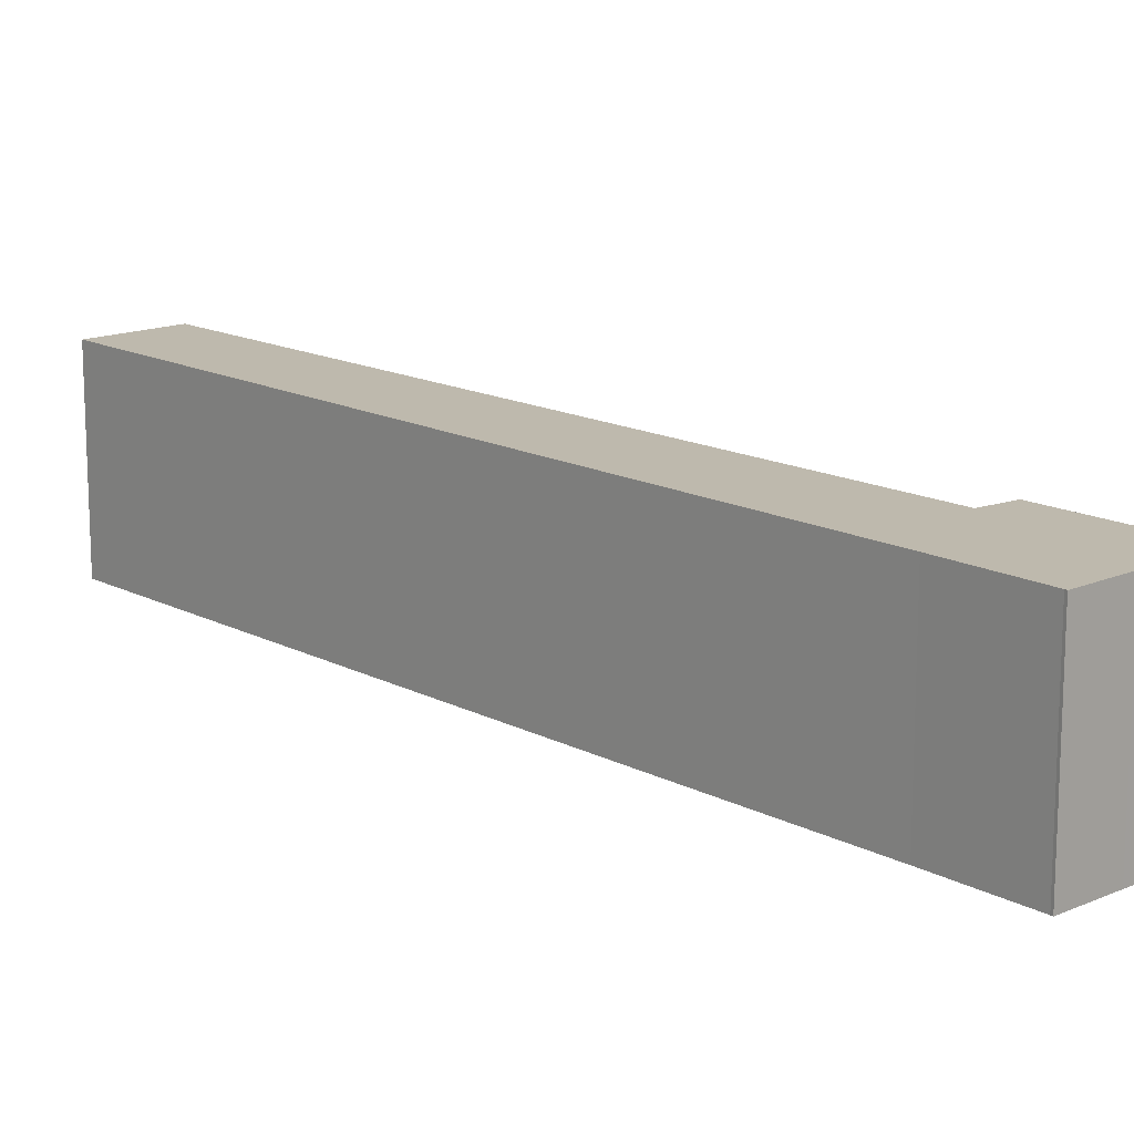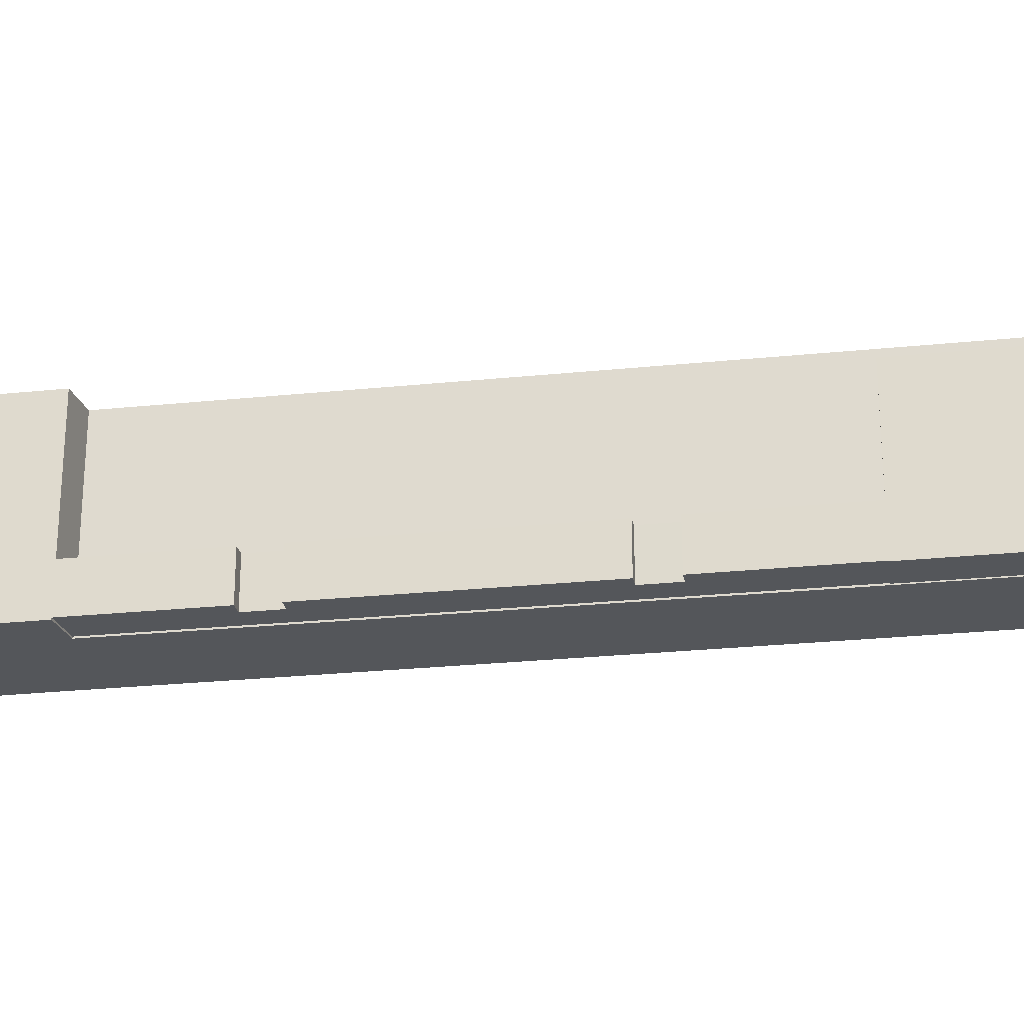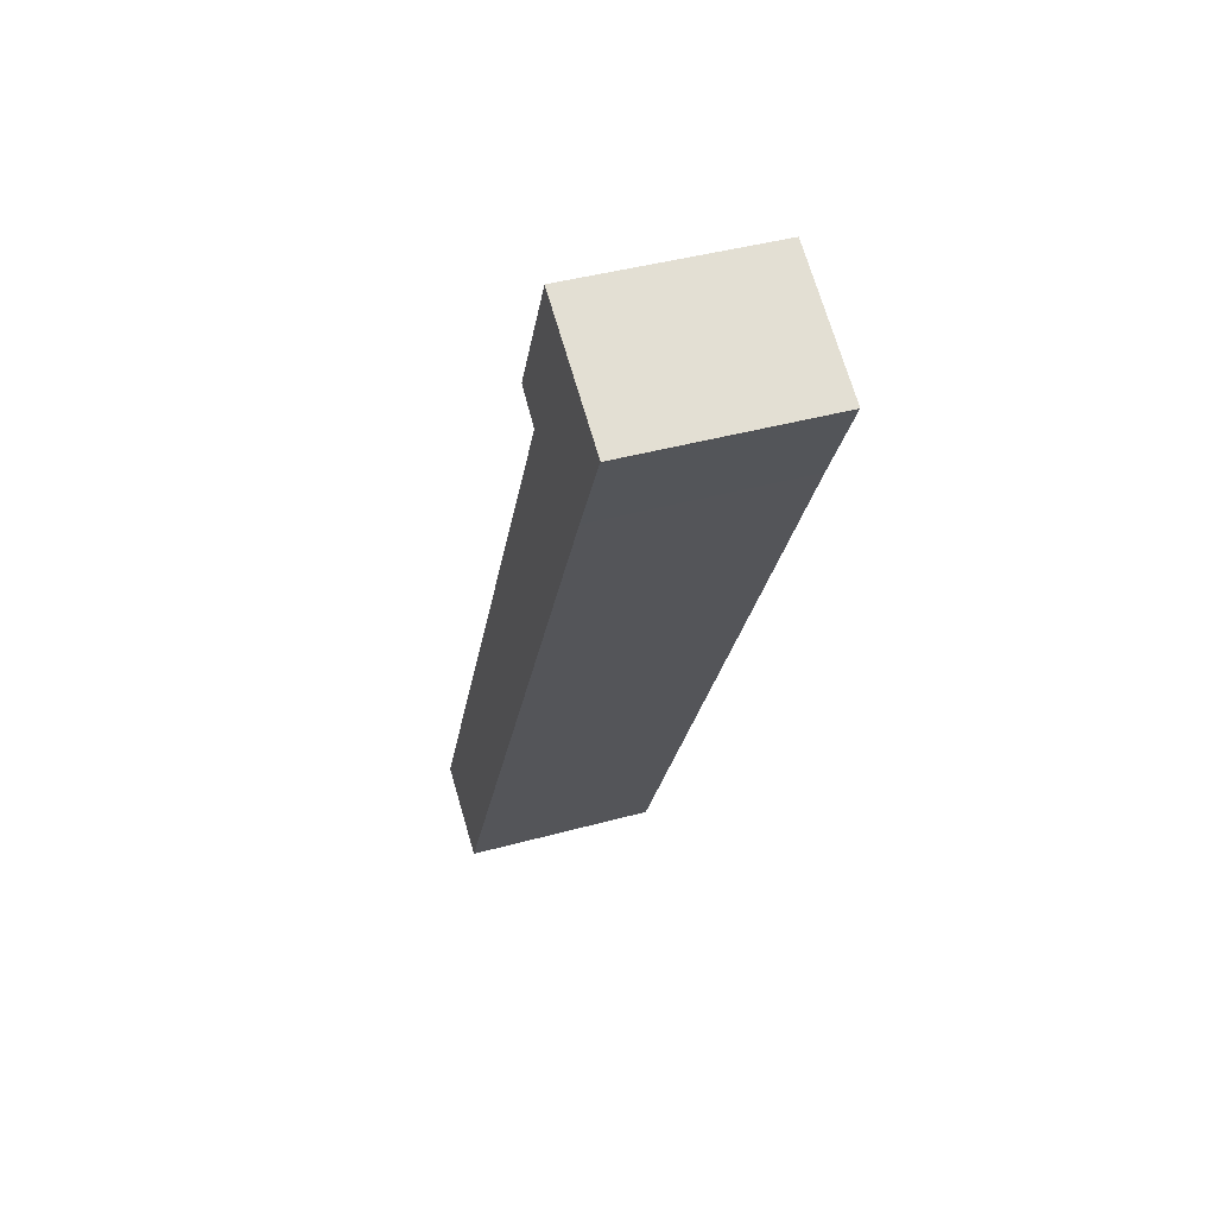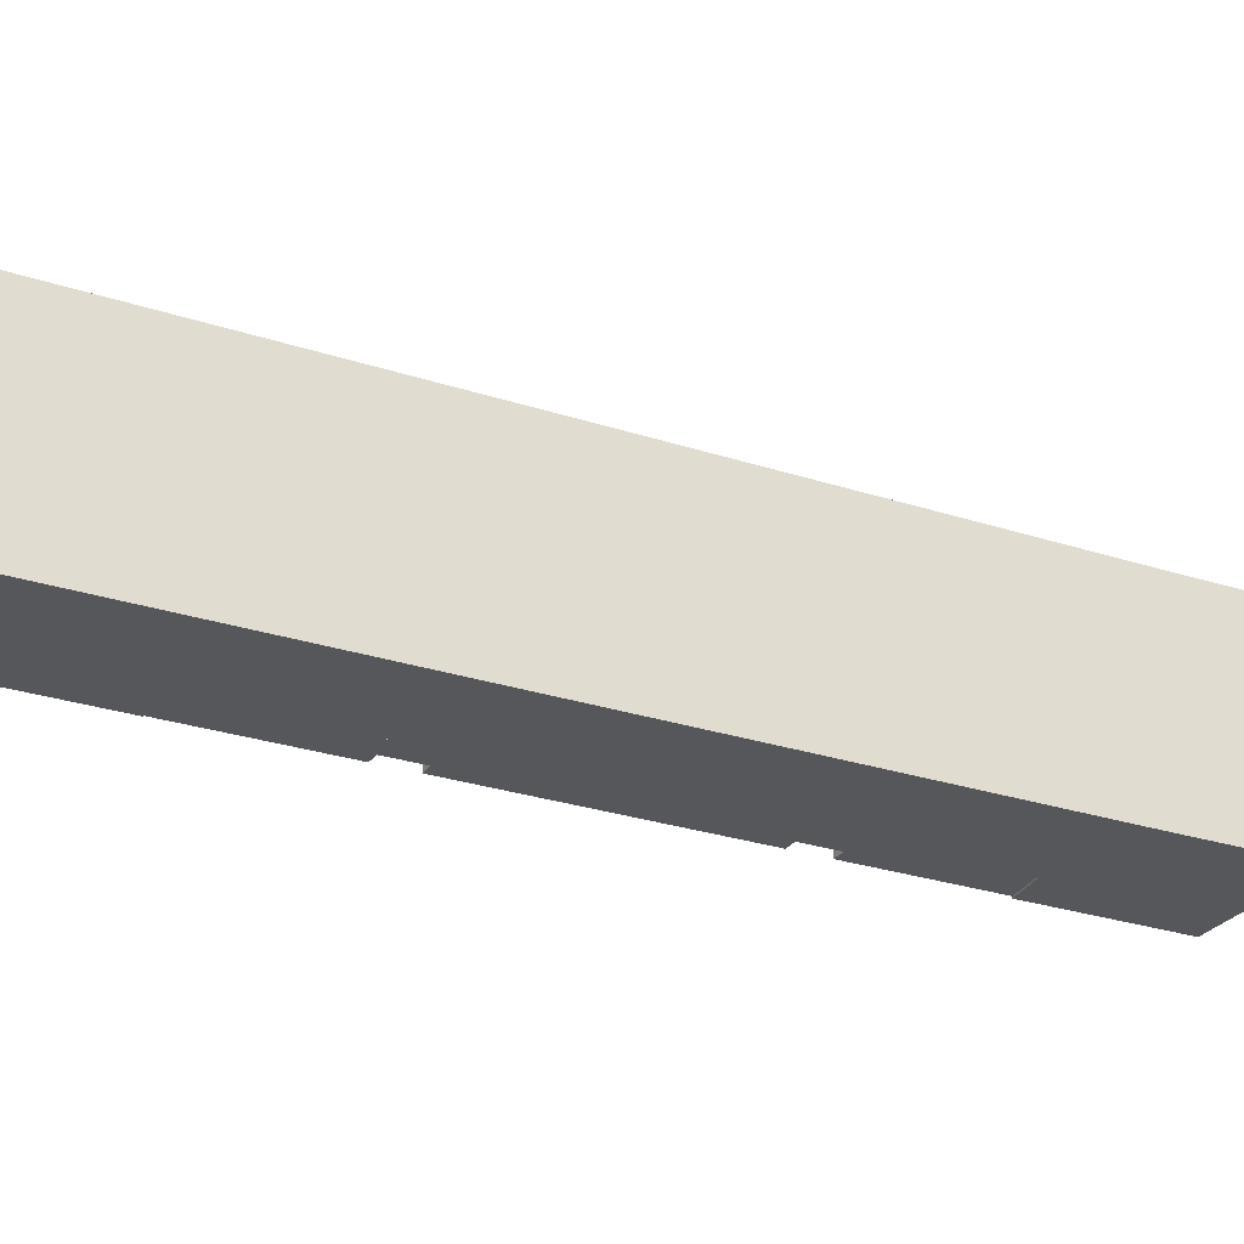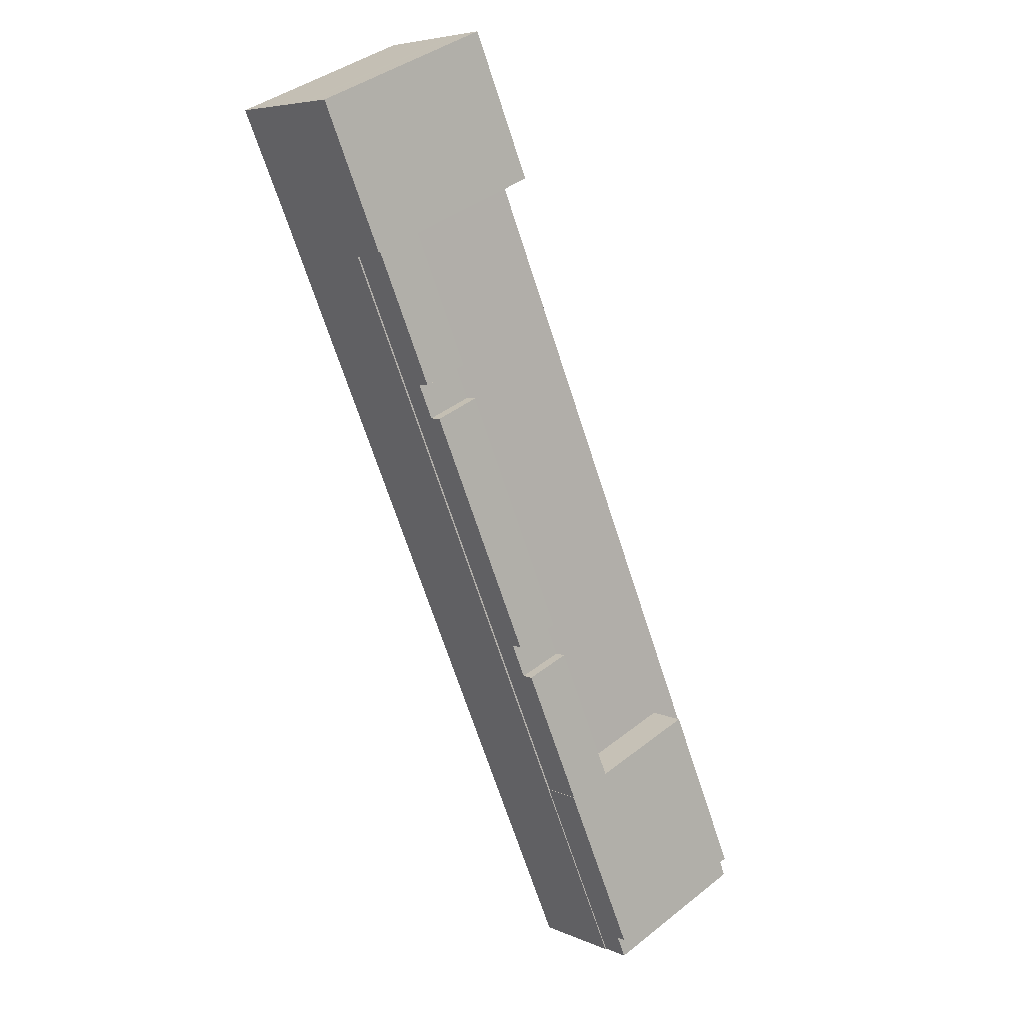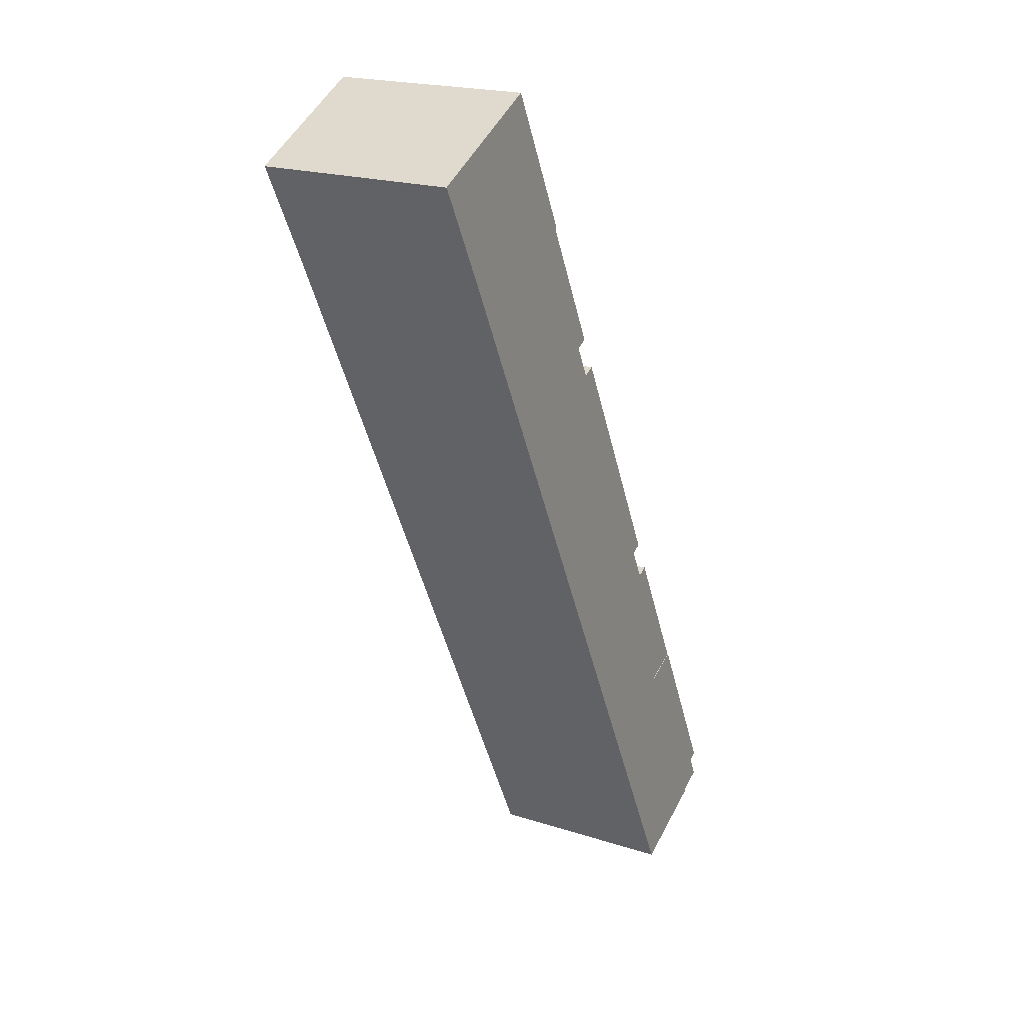
<metadata>
{"format":"obj","ext":"obj","renderer":"f3d","projection":"perspective","resolution":1024,"background":"white","views":[{"elev":15.2,"azim":-68.9,"up":"+Y"},{"elev":-25.1,"azim":73.1,"up":"+Y"},{"elev":42.4,"azim":-108.2,"up":"+Z"},{"elev":-27.0,"azim":-143.8,"up":"+Y"},{"elev":40.8,"azim":46.3,"up":"+Z"},{"elev":20.5,"azim":-59.8,"up":"+Z"}]}
</metadata>
<code>
v  48.12 3.583e-15 -58.51
v  46.79 3.623e-15 -59.18
v  52.81 4.155e-15 -67.86
v  32.47 1.668e-15 -27.23
v  31.07 1.711e-15 -27.94
v  46.17 3.348e-15 -54.68
v  51.62 4.658e-15 -76.07
v  19.39 6.76e-16 -11.04
v  55.91 4.534e-15 -74.05
v  44.86 3.389e-15 -55.34
v  29.14 1.475e-15 -24.09
v  30.58 1.431e-15 -23.36
v  23.82 6.019e-16 -9.83
v  23.2 5.257e-16 -8.585
v  51.62 -0.07 -76.07
v  59.6 -0.07 -81.39
v  55.91 -0.07 -74.05
v  62.63 -0.07 -98.27
v  63.23 -0.07 -88.66
v  63.52 -0.07 -89.25
v  64.58 -0.07 -94.13
v  65.42 -0.07 -93.04
v  65.69 -0.07 -93.58
v  64.92 -0.07 -93.96
v  65.84 -0.07 -96.67
v  63.88 -0.07 -97.65
v  62.63 -0.2 -98.27
v  50.81 -0.2 -100.6
v  52.24 -0.2 -103.4
v  19.39 -0.2 -11.04
v  48.78 -0.2 -96.56
v  48.29 -0.2 -95.58
v  44.92 -0.2 -88.9
v  6.026 -0.2 -11.57
v  23.2 -0.2 -8.585
v  21.35 -0.2 -4.881
v  0.1672 -0.2 -0.258
v  19.42 -0.2 -1.014
v  19.12 -0.2 -0.4194
v  17.12 -0.2 3.587
v  16.82 -0.2 4.182
v  15.4 -0.2 7.025
v  0 -0.2 -1.225e-17
v  3.164 -0.2 1.574
v  6.768 -0.2 3.367
v  7.36 -0.2 3.663
v  11.11 -0.2 5.529
v  11.7 -0.2 5.824
v  15.14 -0.2 7.534
v  14.11 -0.2 7.022
v  0.0004879 22.72 -0.0007239
v  0.1677 22.72 -0.2588
v  3.164 22.72 1.573
v  6.768 22.72 3.367
v  7.36 22.72 3.662
v  11.11 22.72 5.528
v  11.7 22.72 5.823
v  14.11 22.72 7.021
v  15.14 22.72 7.534
v  15.4 22.72 7.024
v  16.82 22.72 4.181
v  17.12 22.72 3.587
v  19.12 22.72 -0.4201
v  19.42 22.72 -1.014
v  21.35 22.72 -4.881
v  23.2 22.72 -8.586
v  19.4 22.72 -11.04
v  62.63 22.72 -98.27
v  51.62 5.647 -76.07
v  55.91 5.647 -74.05
v  19.4 5.647 -11.04
v  23.2 5.647 -8.585
v  23.82 5.647 -9.83
v  30.58 5.647 -23.36
v  29.14 5.647 -24.09
v  31.07 5.647 -27.94
v  32.47 5.647 -27.23
v  46.17 5.647 -54.68
v  44.86 5.647 -55.34
v  46.79 5.647 -59.18
v  48.12 5.647 -58.51
v  52.81 5.647 -67.86
v  55.91 19.32 -74.05
v  59.6 19.32 -81.39
v  63.23 19.32 -88.66
v  63.52 19.32 -89.25
v  65.42 19.32 -93.04
v  65.69 19.32 -93.58
v  64.92 19.32 -93.96
v  64.58 19.32 -94.13
v  65.84 19.32 -96.67
v  63.88 19.32 -97.65
v  62.63 19.32 -98.27
v  51.62 19.32 -76.07
v  52.24 22.72 -103.4
v  50.81 22.72 -100.6
v  48.78 22.72 -96.56
v  48.29 22.72 -95.58
v  44.92 22.72 -88.9
v  6.026 22.72 -11.57
g defaultobject
f 1 2 3
f 4 5 6
f 7 2 8
f 2 7 9
f 2 9 3
f 8 2 10
f 8 10 6
f 8 6 5
f 8 5 11
f 8 11 12
f 8 12 13
f 8 13 14
f 15 16 17
f 16 15 18
f 16 18 19
f 19 18 20
f 20 18 21
f 20 21 22
f 22 21 23
f 23 21 24
f 21 18 25
f 25 18 26
f 27 28 29
f 28 27 30
f 28 30 31
f 31 30 32
f 32 30 33
f 33 30 34
f 34 30 35
f 34 35 36
f 34 36 37
f 37 36 38
f 37 38 39
f 37 39 40
f 37 40 41
f 37 41 42
f 37 42 43
f 43 42 44
f 44 42 45
f 45 42 46
f 46 42 47
f 47 42 48
f 48 42 49
f 48 49 50
f 51 37 43
f 37 51 52
f 44 51 43
f 51 44 53
f 45 53 44
f 53 45 54
f 46 54 45
f 54 46 55
f 47 55 46
f 55 47 56
f 48 56 47
f 56 48 57
f 50 57 48
f 57 50 58
f 49 58 50
f 58 49 59
f 42 59 49
f 59 42 60
f 41 60 42
f 60 41 61
f 40 61 41
f 61 40 62
f 39 62 40
f 62 39 63
f 38 63 39
f 63 38 64
f 36 64 38
f 64 36 65
f 35 65 36
f 65 35 66
f 67 35 30
f 35 67 66
f 27 67 30
f 67 27 68
f 69 9 7
f 9 69 70
f 71 7 8
f 7 71 69
f 14 71 8
f 71 14 72
f 13 72 14
f 72 13 73
f 12 73 13
f 73 12 74
f 75 12 11
f 12 75 74
f 5 75 11
f 75 5 76
f 4 76 5
f 76 4 77
f 6 77 4
f 77 6 78
f 79 6 10
f 6 79 78
f 2 79 10
f 79 2 80
f 1 80 2
f 80 1 81
f 3 81 1
f 81 3 82
f 9 82 3
f 82 9 70
f 16 83 17
f 83 16 84
f 19 84 16
f 84 19 85
f 20 85 19
f 85 20 86
f 22 86 20
f 86 22 87
f 23 87 22
f 87 23 88
f 89 23 24
f 23 89 88
f 90 24 21
f 24 90 89
f 25 90 21
f 90 25 91
f 92 25 26
f 25 92 91
f 93 26 18
f 26 93 92
f 94 18 15
f 18 94 93
f 17 94 15
f 94 17 83
f 95 27 29
f 27 95 68
f 96 29 28
f 29 96 95
f 97 28 31
f 28 97 96
f 98 31 32
f 31 98 97
f 99 32 33
f 32 99 98
f 100 33 34
f 33 100 99
f 52 34 37
f 34 52 100
f 82 80 81
f 78 76 77
f 70 69 82
f 80 82 69
f 71 80 69
f 79 80 71
f 78 79 71
f 76 78 71
f 75 76 71
f 74 75 71
f 73 74 71
f 72 73 71
f 88 90 87
f 90 88 89
f 83 93 94
f 93 83 84
f 93 84 85
f 93 85 86
f 93 86 90
f 90 86 87
f 93 90 91
f 93 91 92
f 95 67 68
f 67 95 96
f 67 96 97
f 67 97 98
f 67 98 99
f 67 99 100
f 67 100 66
f 66 100 65
f 65 100 64
f 64 100 52
f 64 52 63
f 63 52 62
f 62 52 61
f 61 52 60
f 60 52 59
f 59 52 58
f 58 52 57
f 57 52 56
f 56 52 55
f 55 52 54
f 54 52 53
f 53 52 51

</code>
